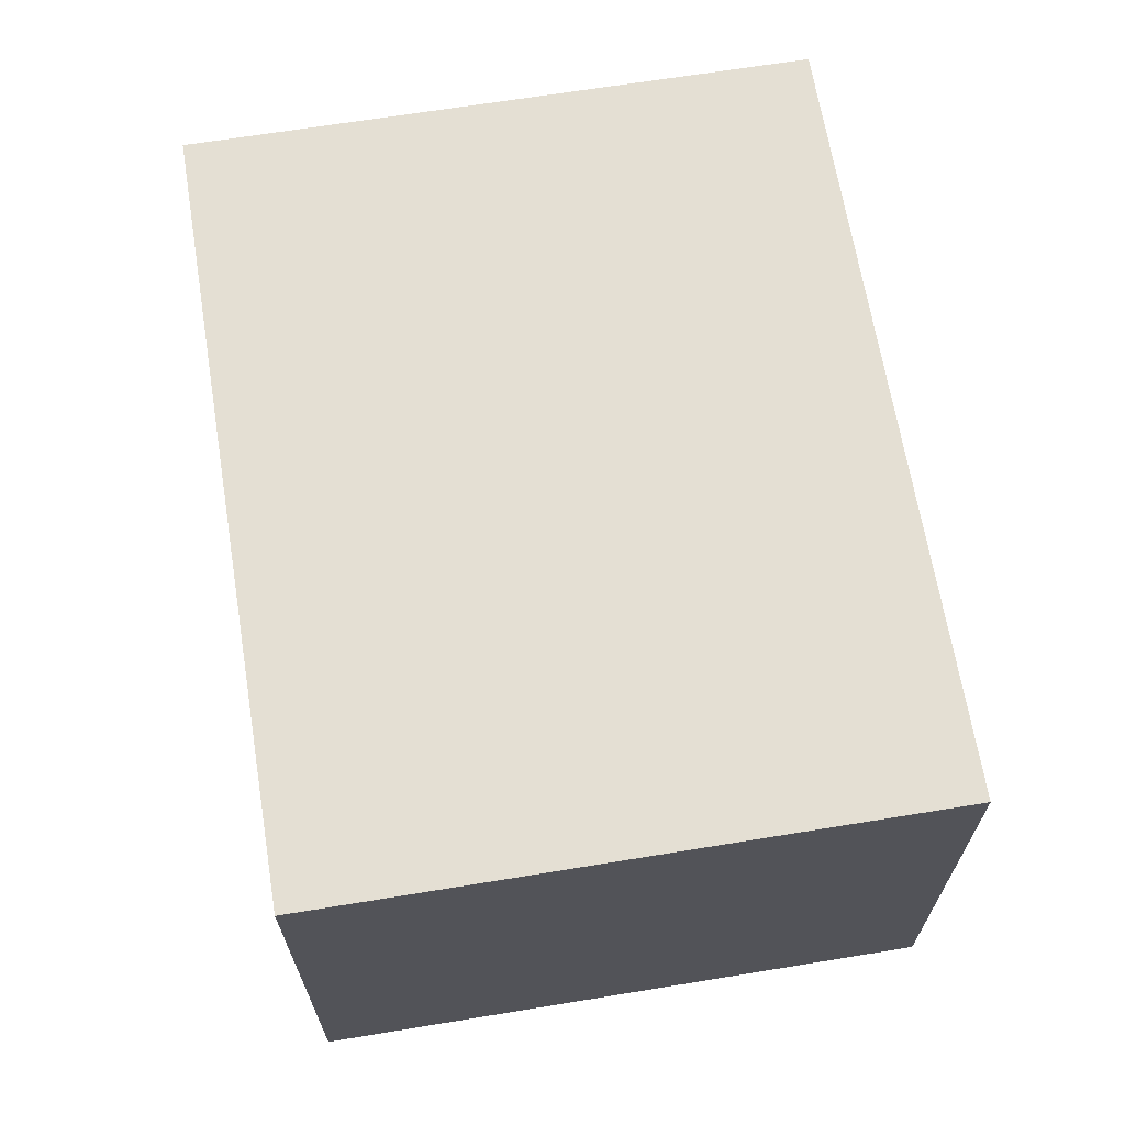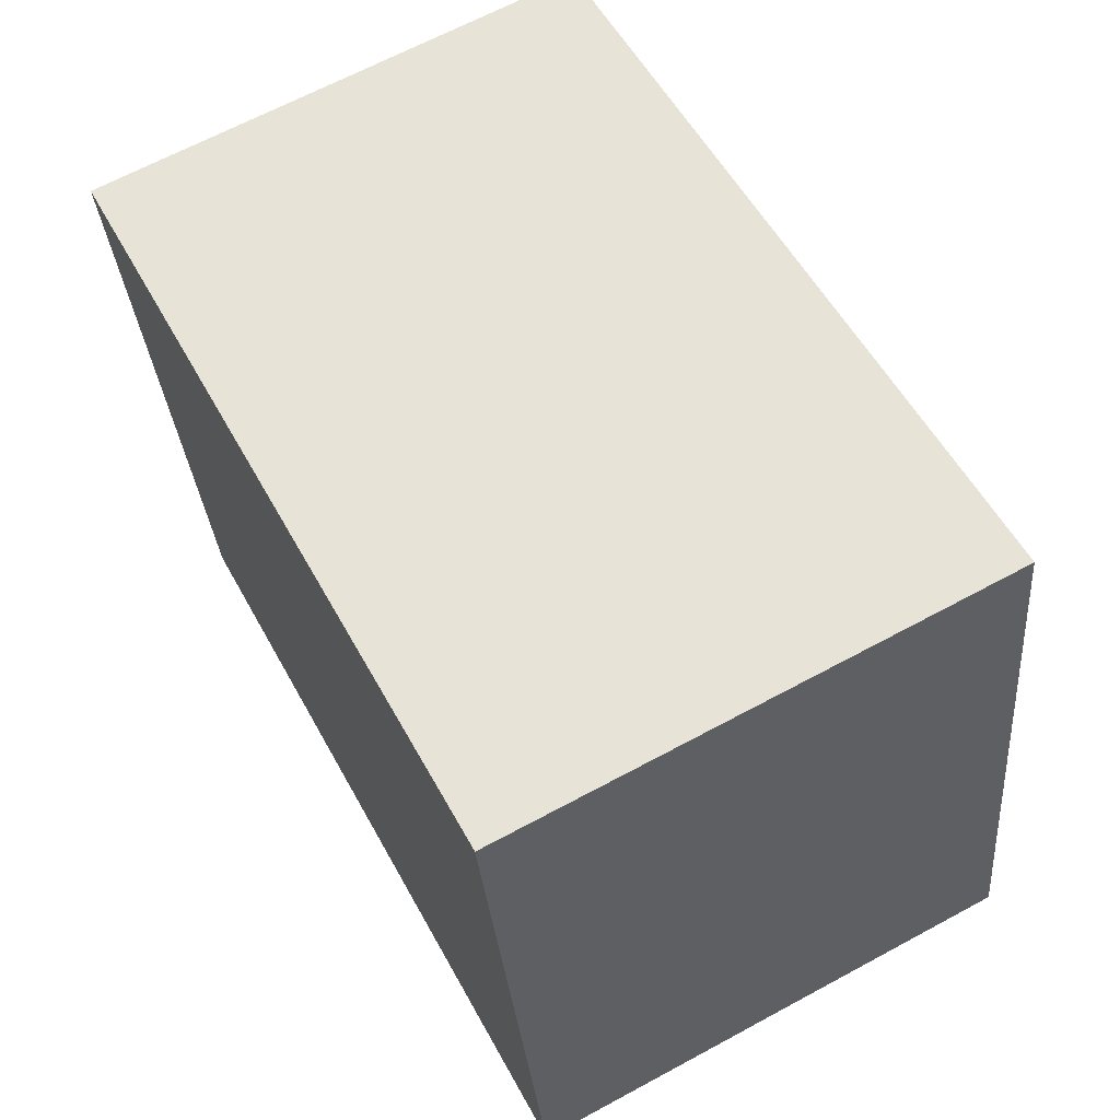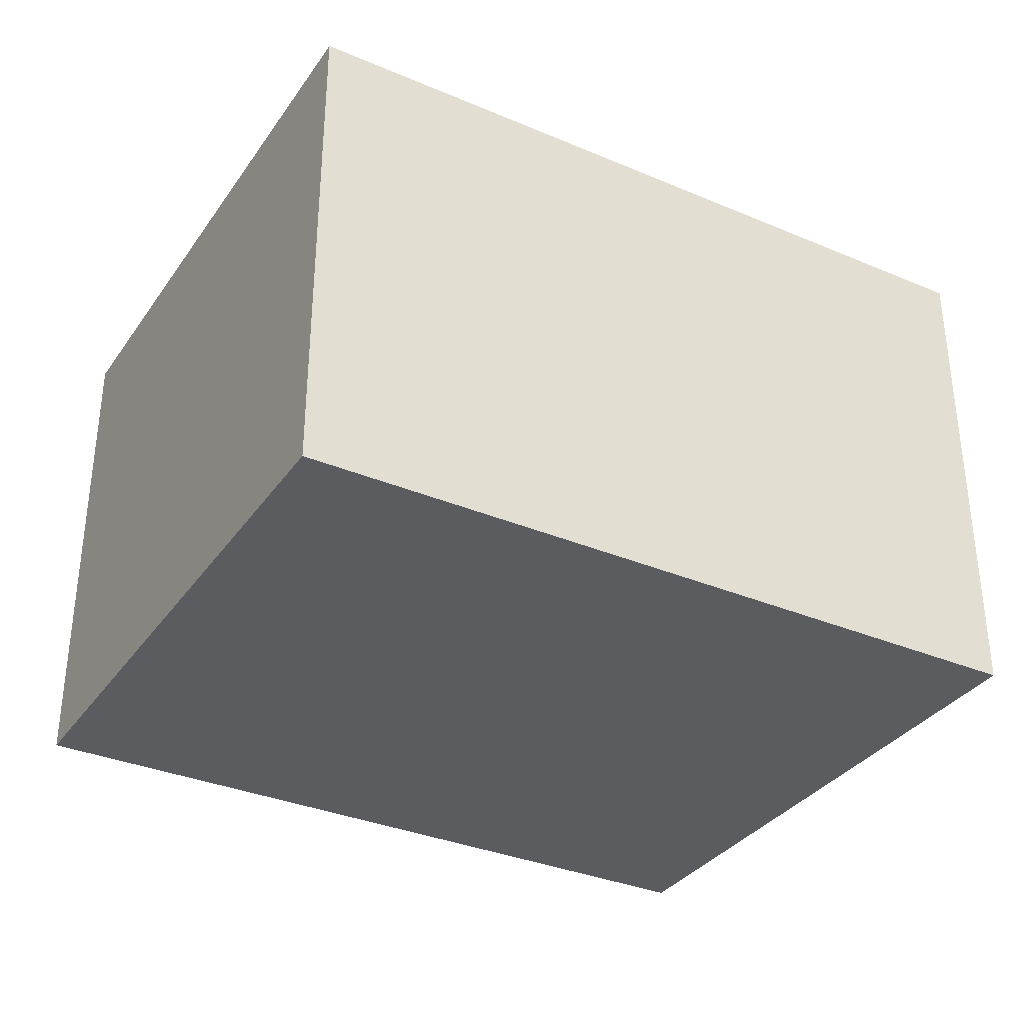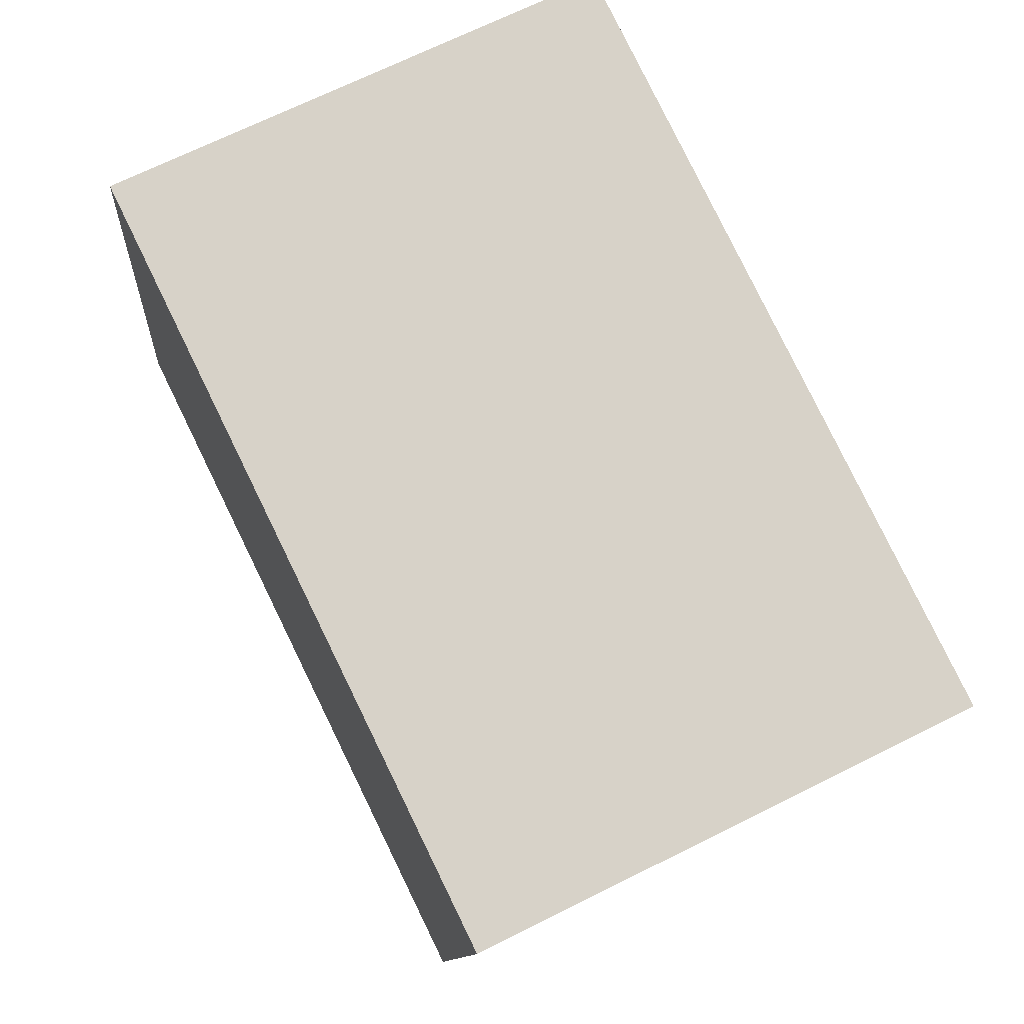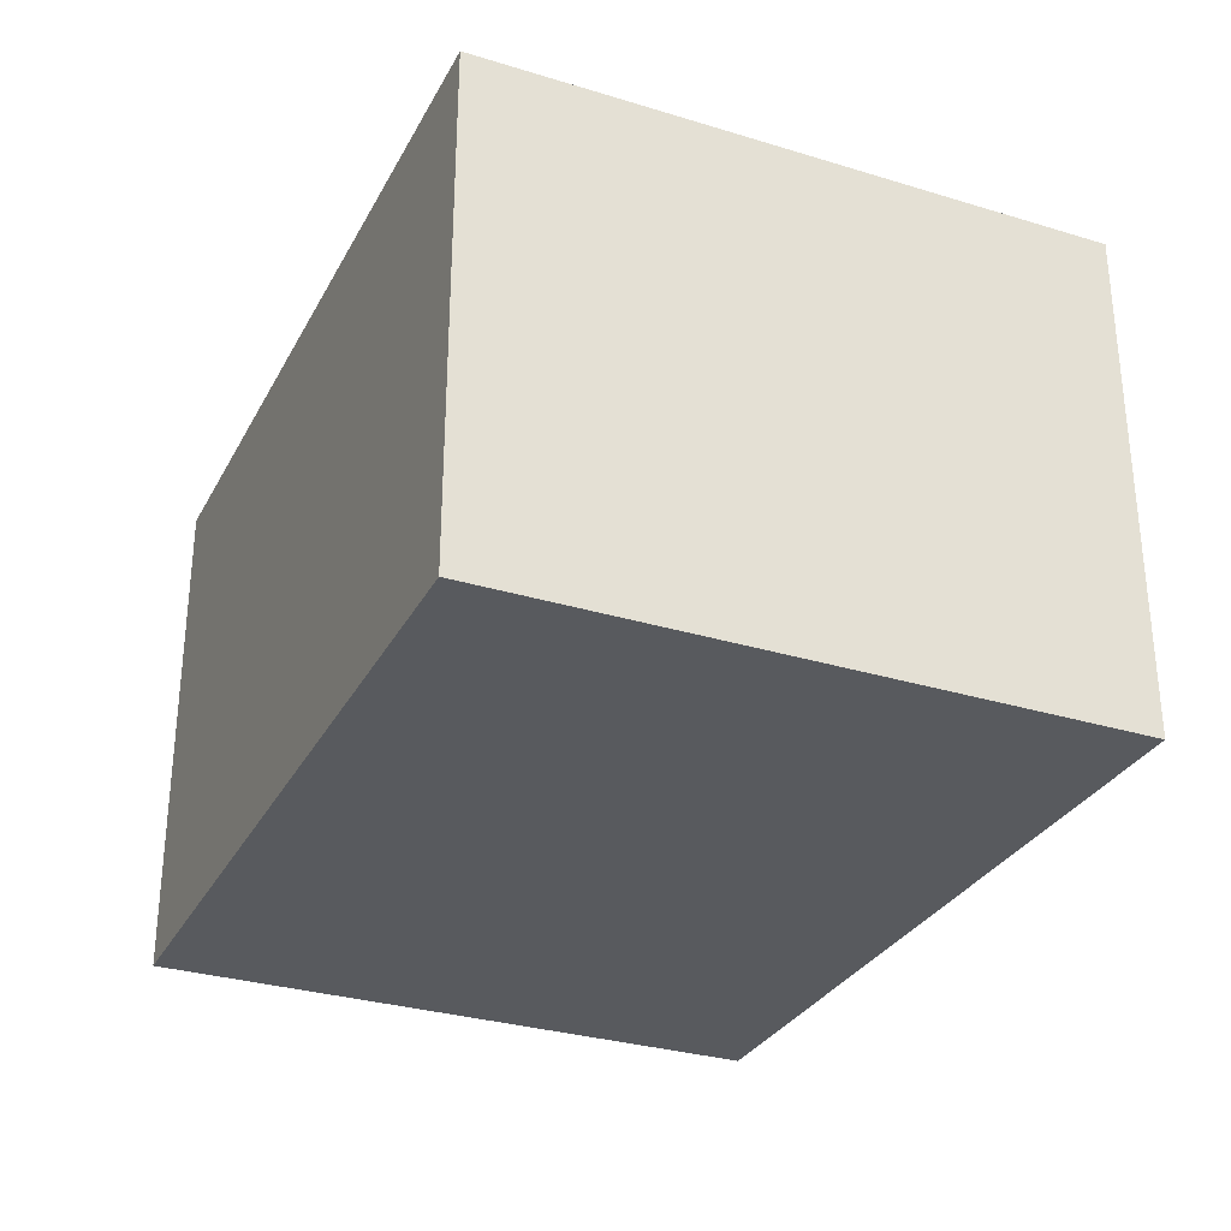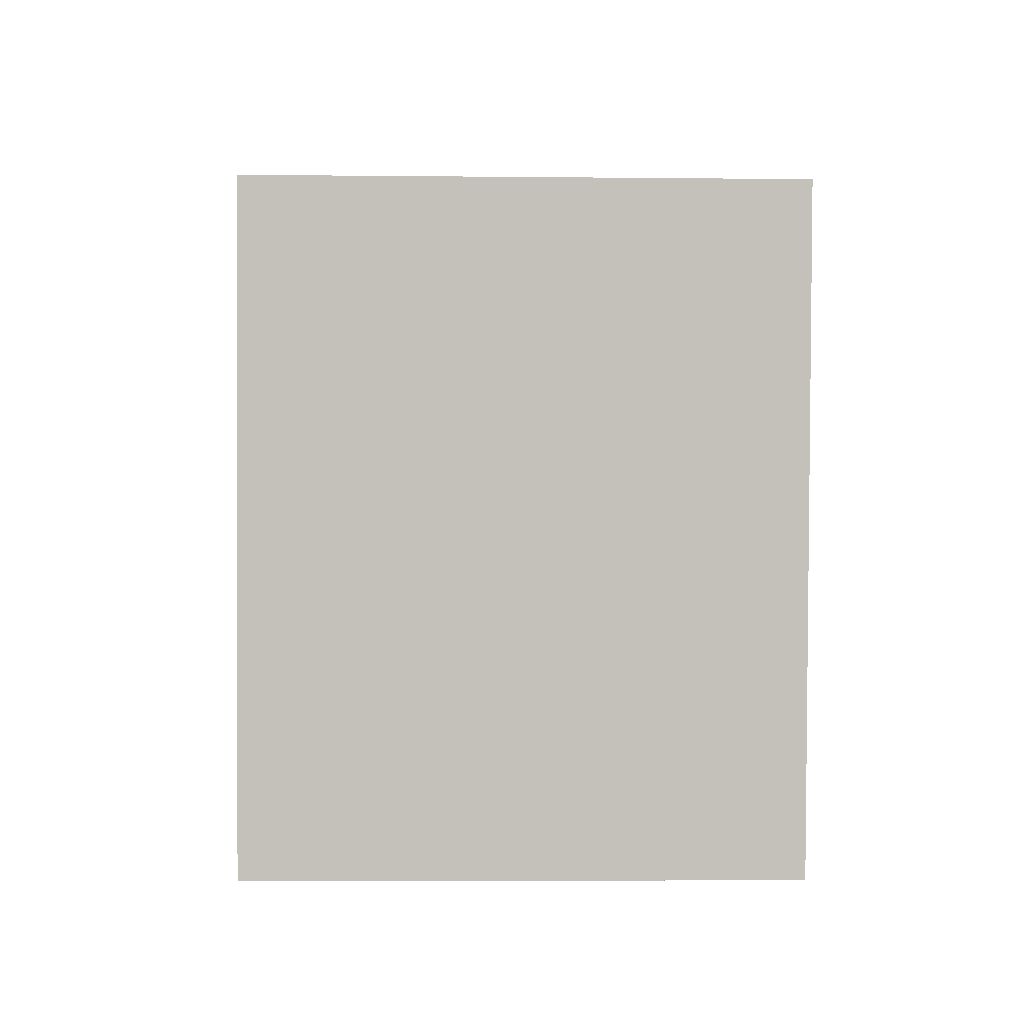
<metadata>
{"format":"obj","ext":"obj","renderer":"f3d","projection":"perspective","resolution":1024,"background":"white","views":[{"elev":66.7,"azim":-109.3,"up":"+Y"},{"elev":65.9,"azim":61.5,"up":"+Z"},{"elev":-33.9,"azim":140.2,"up":"+Y"},{"elev":69.4,"azim":-116.5,"up":"+Z"},{"elev":-30.6,"azim":56.2,"up":"+Y"},{"elev":-7.5,"azim":-91.6,"up":"+Z"}]}
</metadata>
<code>
v  0.403 1.888 -2.291
v  2.869 1.888 0.505
v  3.273 1.888 -1.786
v  0 1.888 1.156e-16
v  3.273 1.094e-16 -1.786
v  0.403 1.403e-16 -2.291
v  0 0 0
v  2.869 -3.092e-17 0.505
g defaultobject
f 1 2 3
f 2 1 4
f 5 1 3
f 1 5 6
f 6 4 1
f 4 6 7
f 7 2 4
f 2 7 8
f 8 3 2
f 3 8 5
f 8 6 5
f 6 8 7

</code>
